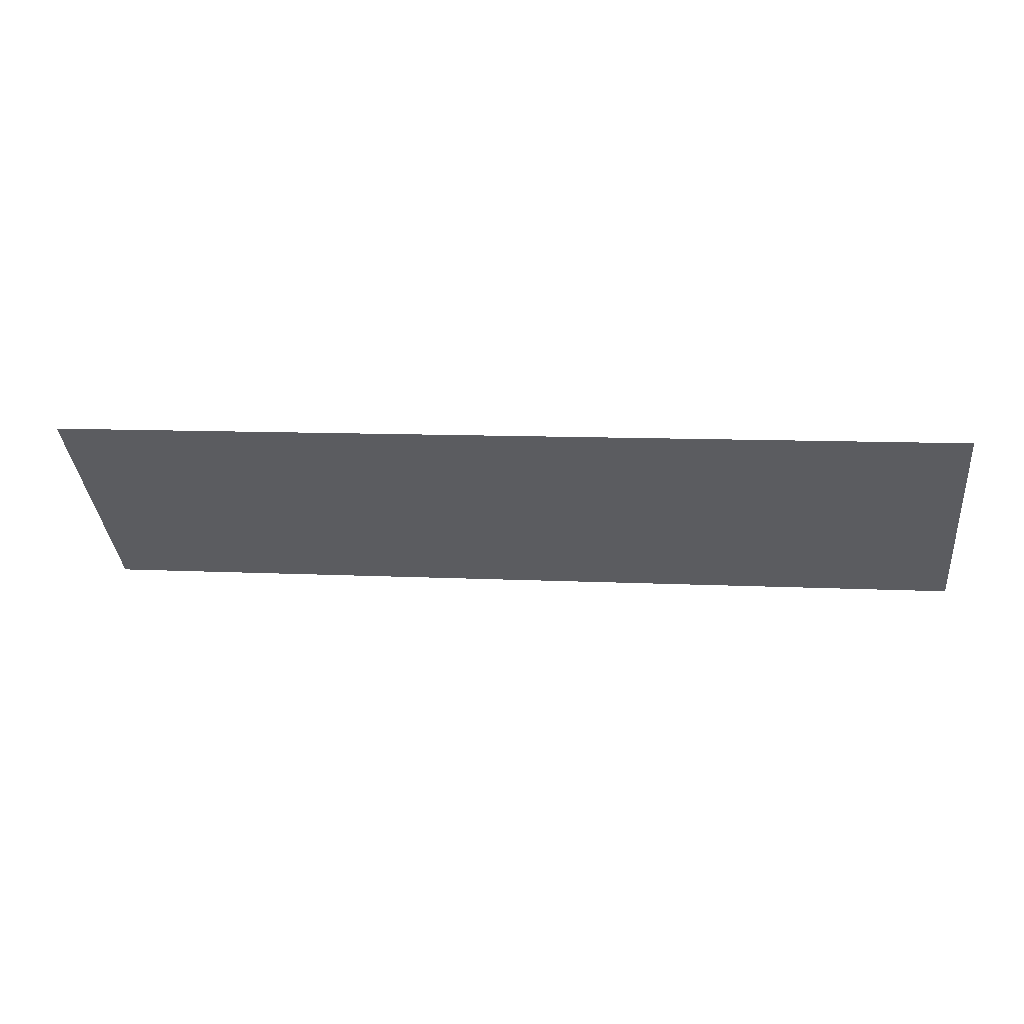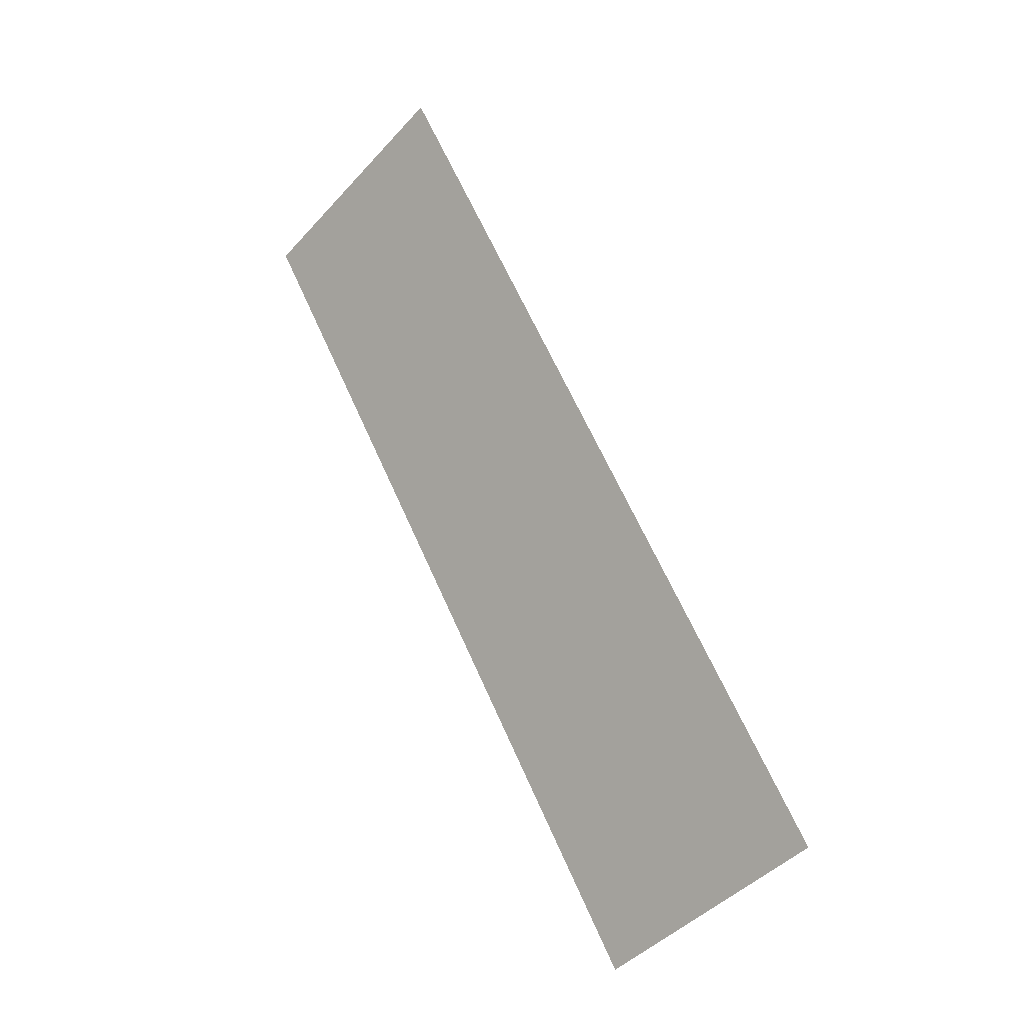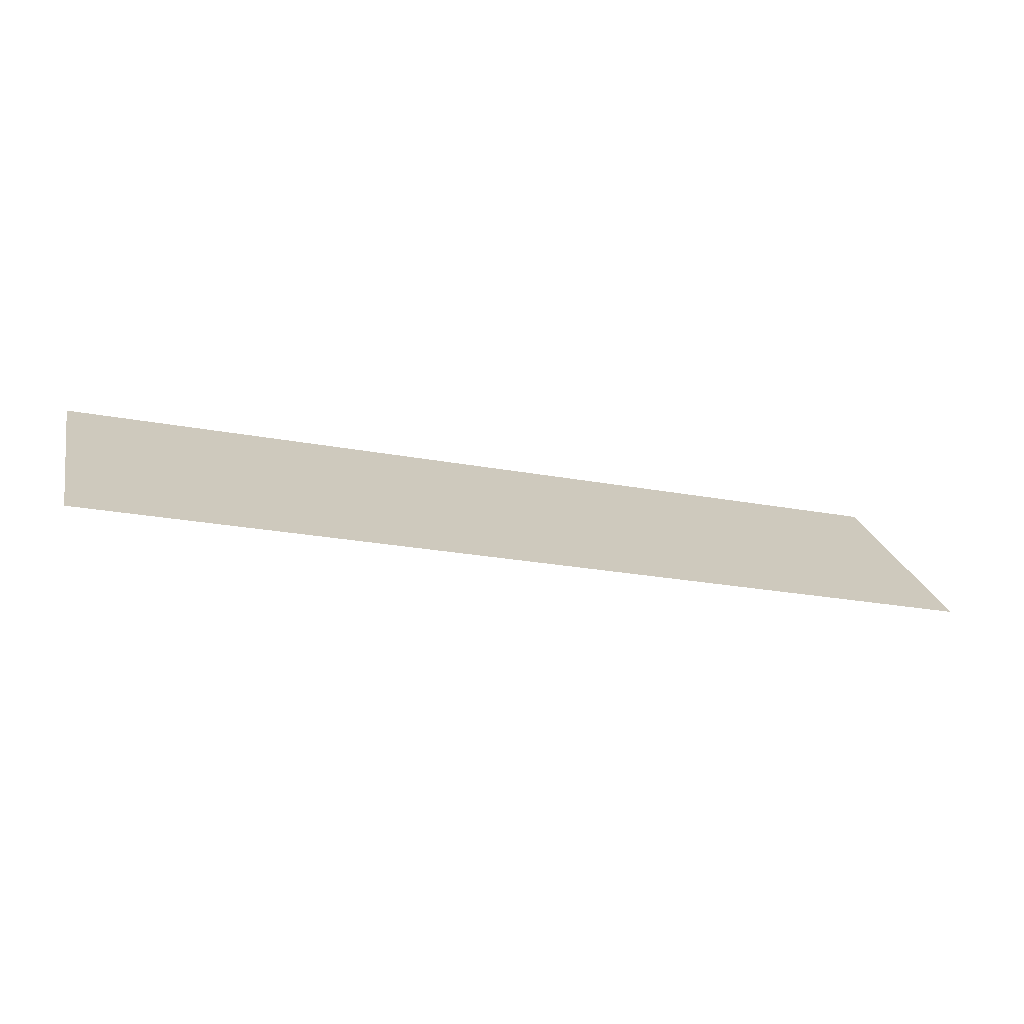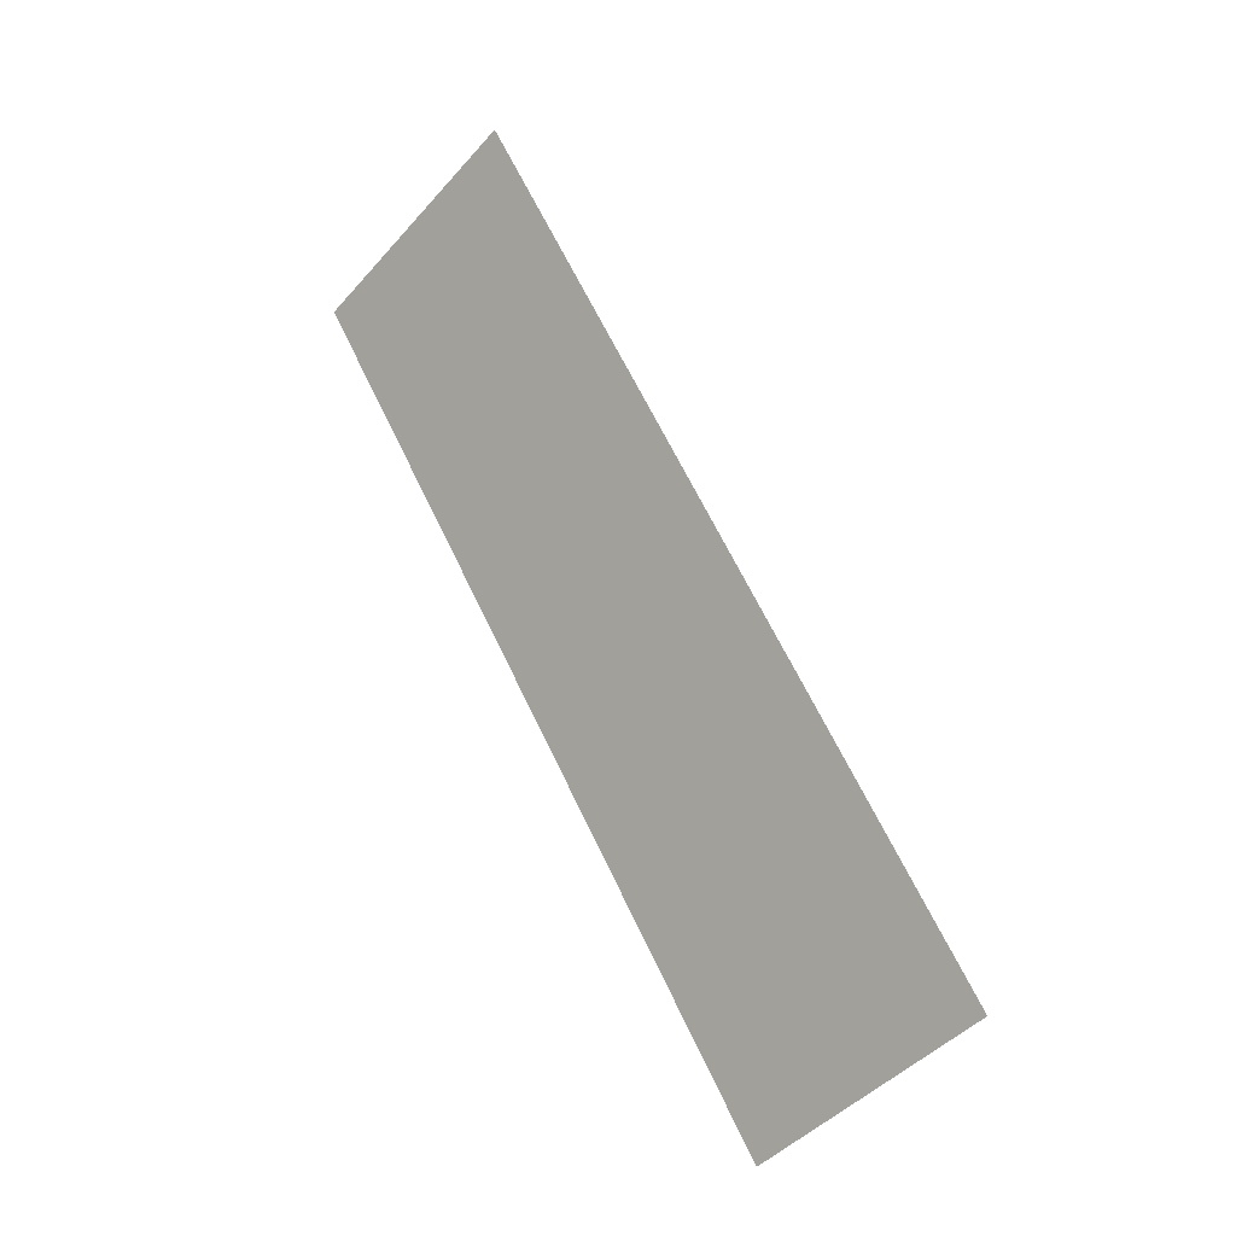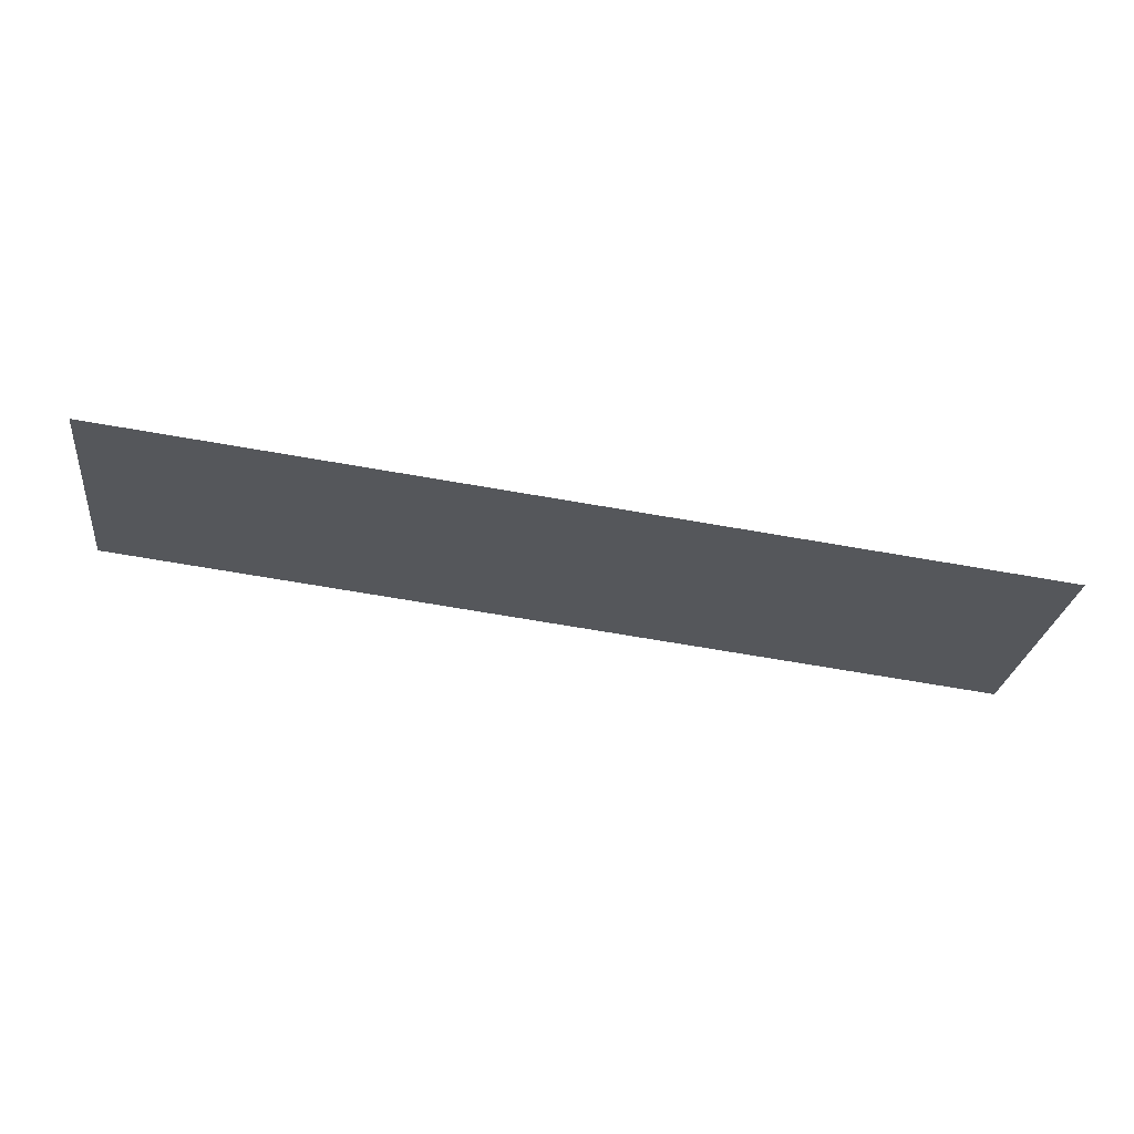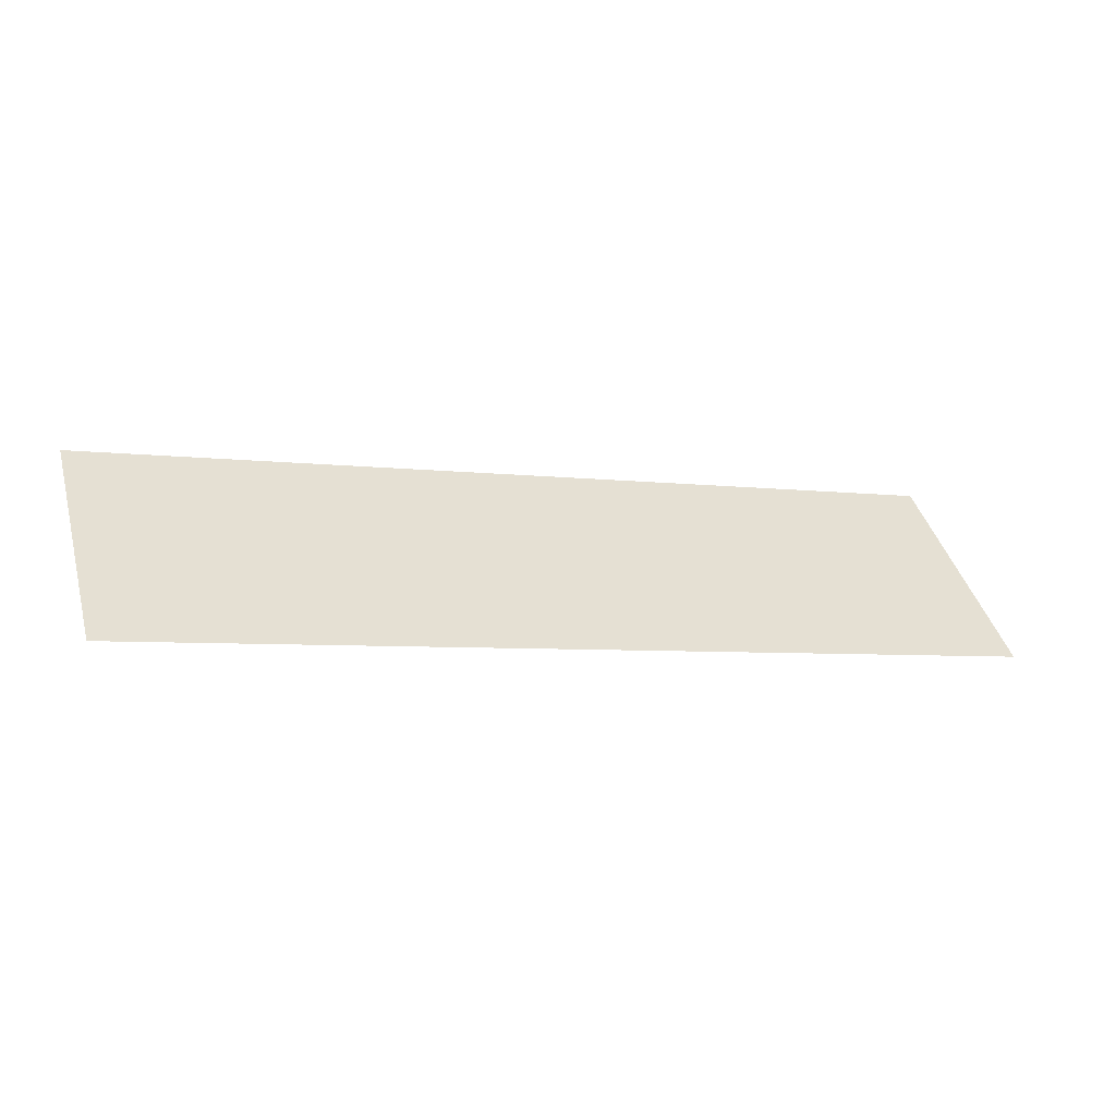
<metadata>
{"format":"obj","ext":"obj","renderer":"f3d","projection":"perspective","resolution":1024,"background":"white","views":[{"elev":9.5,"azim":7.5,"up":"+Y"},{"elev":64.5,"azim":-113.9,"up":"+Y"},{"elev":-23.2,"azim":162.0,"up":"+Y"},{"elev":65.1,"azim":-115.4,"up":"+Y"},{"elev":-71.5,"azim":170.3,"up":"+Y"},{"elev":-5.1,"azim":-22.4,"up":"+Z"}]}
</metadata>
<code>
o 3dw.547ad62bd93988fff0117851f0671fde/Model/mesh1/mesh1-geometry/material_1/component_4#mesh1-geometry
v -0.3251 -0.04911 0.516
v 0.3548 -0.04911 0.516
v -0.3251 -0.1853 0.3798
v 0.3548 -0.1853 0.3798
v -0.3251 -0.1853 0.3798
v 0.3548 -0.04911 0.516
v -0.3251 -0.1853 0.3798
v 0.3548 -0.04911 0.516
v -0.3251 -0.04911 0.516
v 0.3548 -0.04911 0.516
v -0.3251 -0.1853 0.3798
v 0.3548 -0.1853 0.3798
f 1 2 3
f 4 5 6
f 7 8 9
f 10 11 12

</code>
